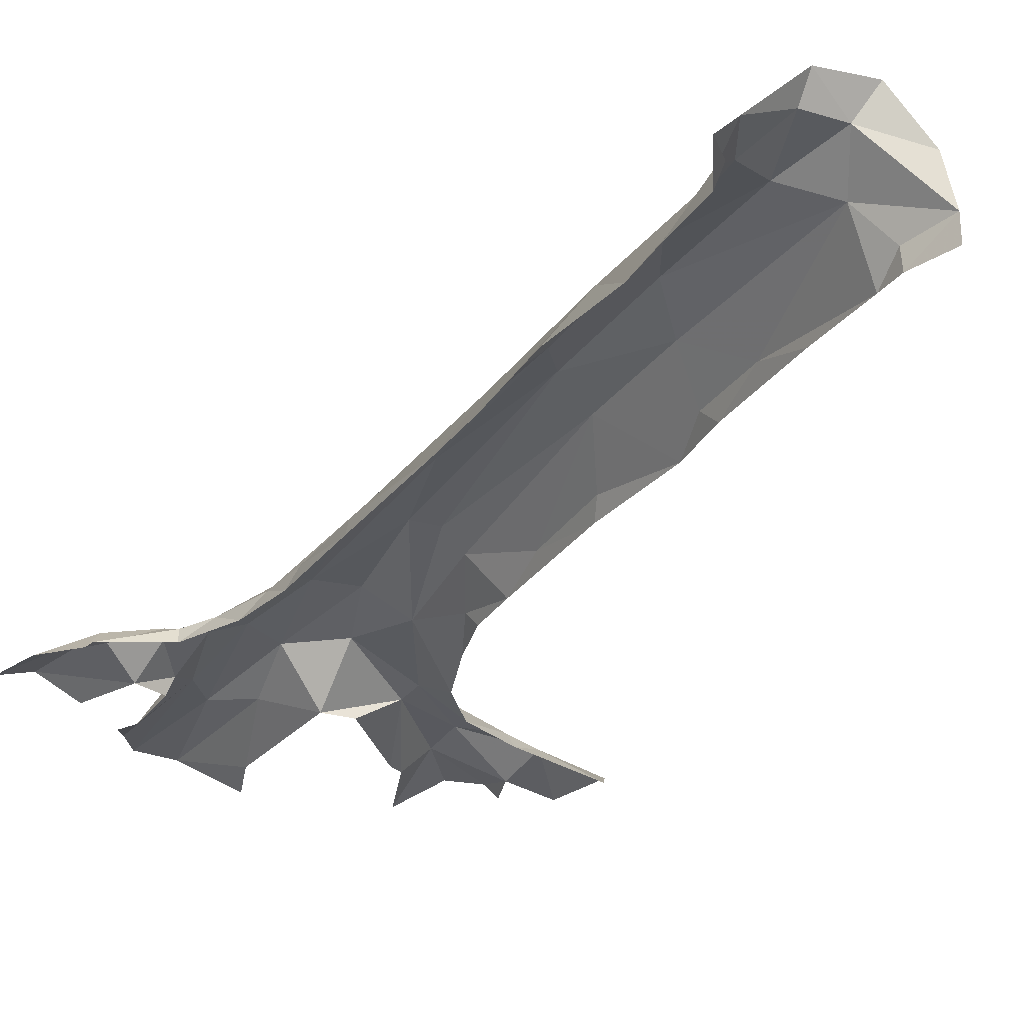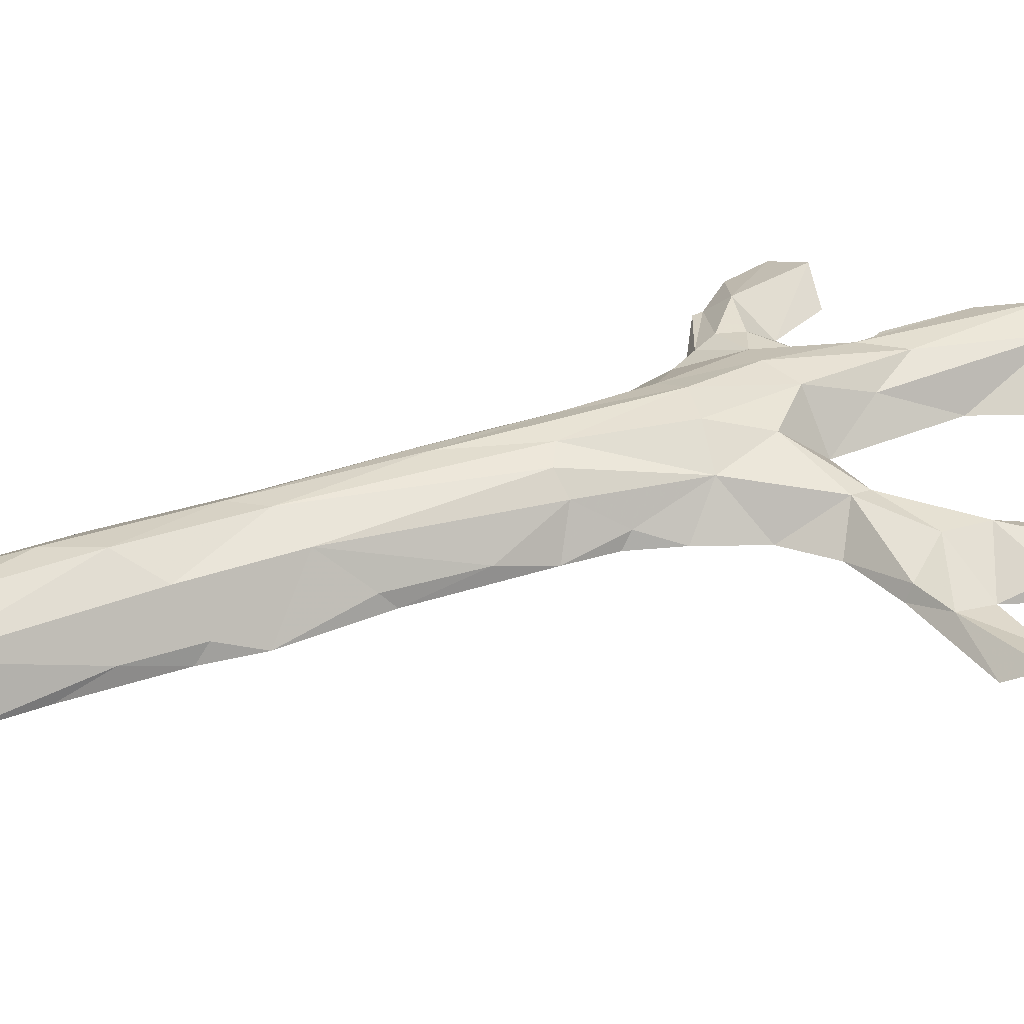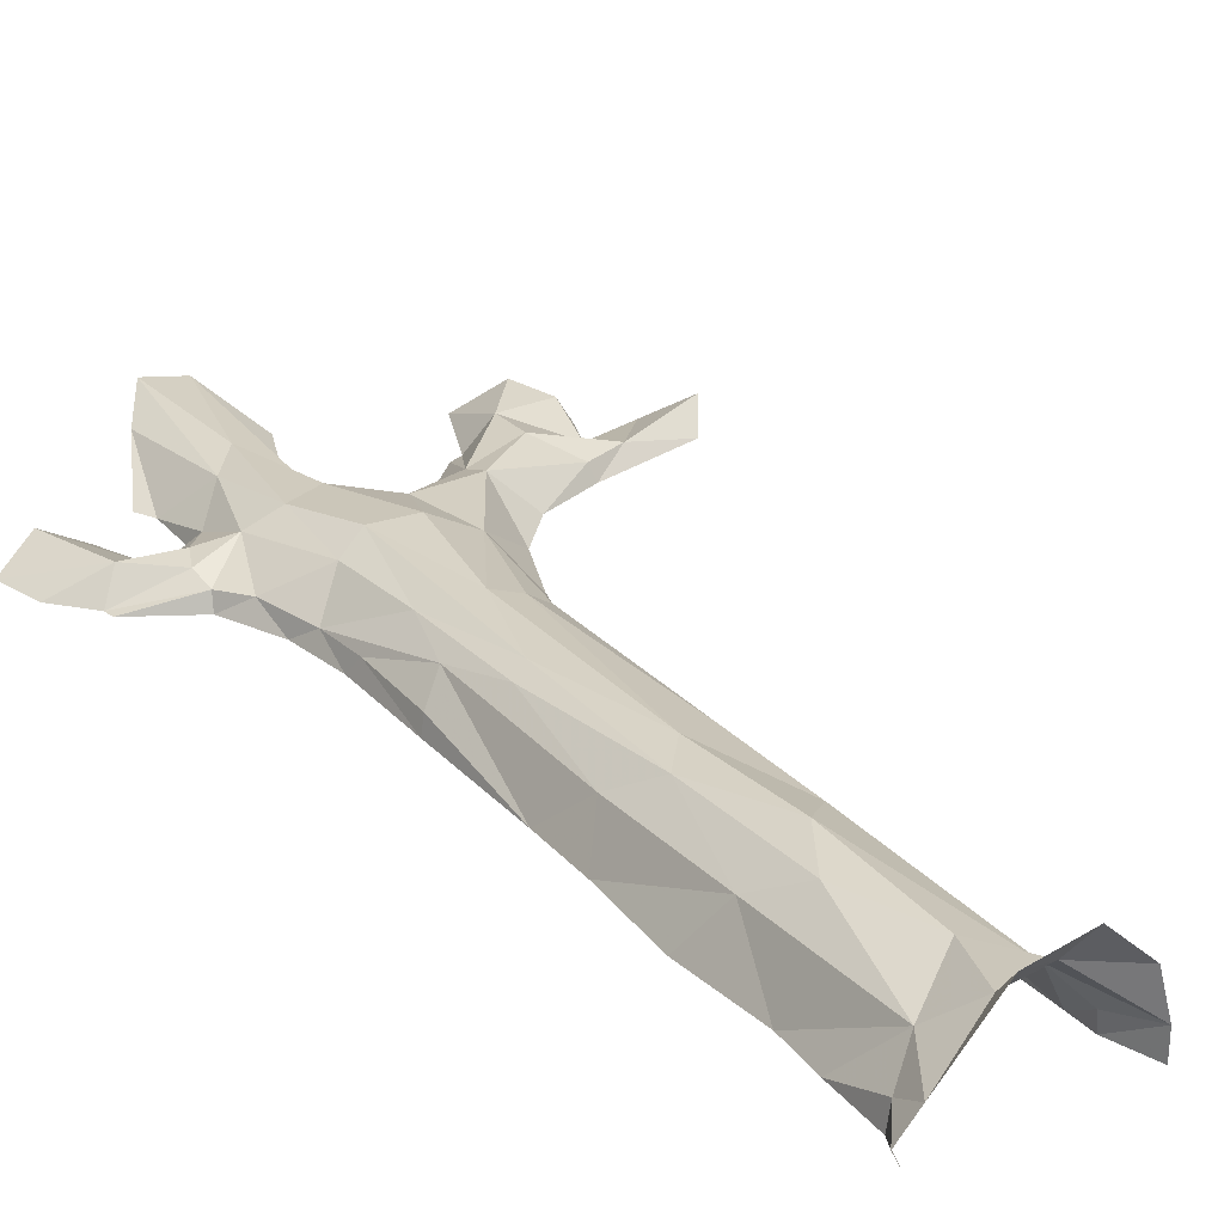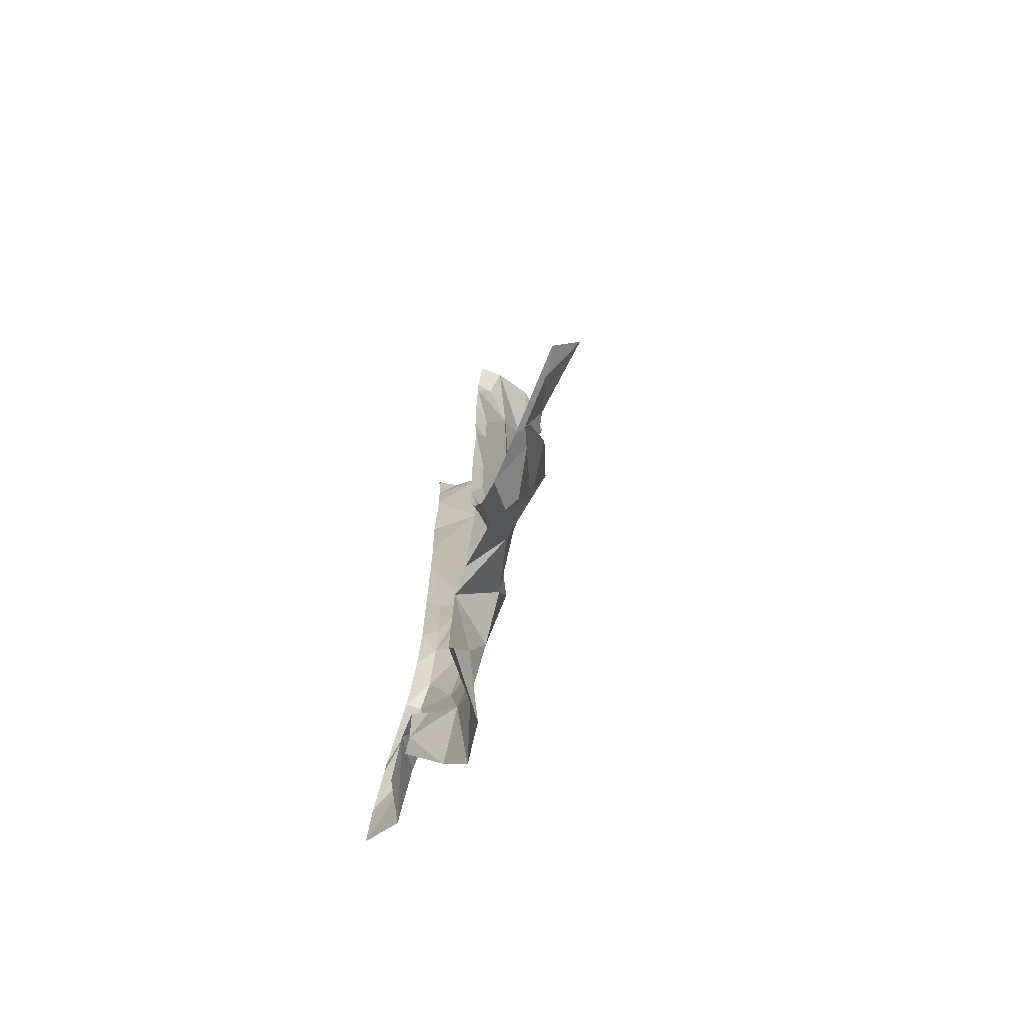
<metadata>
{"format":"obj","ext":"obj","renderer":"f3d","projection":"perspective","resolution":1024,"background":"white","views":[{"elev":-29.7,"azim":150.1,"up":"+Z"},{"elev":41.9,"azim":-112.2,"up":"+Z"},{"elev":27.8,"azim":147.7,"up":"+Z"},{"elev":-72.5,"azim":-110.6,"up":"+Y"}]}
</metadata>
<code>
v 0.0815 -3.143 0.096
v 0.1865 -2.926 0
v 0.1555 -2.866 0
v 0.045 -2.771 0.1165
v 0.0815 -3.143 0.096
v 0.1555 -2.866 0
v 0.045 -2.771 0.1165
v -0.0165 -3.308 0.1415
v 0.0815 -3.143 0.096
v 0.045 -2.771 0.1165
v -0.05 -2.885 0.1285
v -0.0165 -3.308 0.1415
v -0.139 -3.278 0.1275
v -0.05 -2.885 0.1285
v -0.135 -2.741 0.091
v -0.05 -2.885 0.1285
v -0.139 -3.278 0.1275
v -0.0165 -3.308 0.1415
v -0.212 -2.97 0
v -0.139 -3.278 0.1275
v -0.135 -2.741 0.091
v -0.212 -2.97 0
v -0.273 -3.128 0
v -0.139 -3.278 0.1275
v 0.183 0 0
v 0.209 0 0.053
v 0.148 -0.097 0
v 0.209 0 0.053
v 0.1345 -0.099 0.071
v 0.148 -0.097 0
v 0.209 0 0.053
v 0.143 0 0.124
v 0.1345 -0.099 0.071
v 0.143 0 0.124
v 0.0505 -0.157 0.1505
v 0.1345 -0.099 0.071
v 0.0505 -0.157 0.1505
v 0.143 0 0.124
v -0.037 -0.0545 0.2455
v 0.148 -0.097 0
v 0.1345 -0.099 0.071
v 0.142 -0.291 0
v 0.1345 -0.099 0.071
v 0.0505 -0.157 0.1505
v 0.142 -0.291 0
v 0.0505 -0.157 0.1505
v 0.131 -0.451 0
v 0.142 -0.291 0
v 0.143 0 0.124
v -0.038 0 0.3175
v -0.037 -0.0545 0.2455
v -0.038 0 0.3175
v -0.1715 -0.058 0.2605
v -0.037 -0.0545 0.2455
v -0.037 -0.0545 0.2455
v -0.109 -0.26 0.222
v 0.0505 -0.157 0.1505
v -0.037 -0.0545 0.2455
v -0.1715 -0.058 0.2605
v -0.109 -0.26 0.222
v 0.066 -0.6695 0.143
v 0.131 -0.451 0
v 0.0505 -0.157 0.1505
v -0.0225 -0.537 0.216
v 0.066 -0.6695 0.143
v 0.0505 -0.157 0.1505
v 0.1585 -0.7485 0
v 0.131 -0.451 0
v 0.066 -0.6695 0.143
v 0.0505 -0.157 0.1505
v -0.109 -0.26 0.222
v -0.0225 -0.537 0.216
v -0.111 -0.691 0.236
v -0.0225 -0.537 0.216
v -0.109 -0.26 0.222
v 0.1585 -0.7485 0
v 0.066 -0.6695 0.143
v 0.141 -1.048 0
v 0.141 -1.048 0
v 0.066 -0.6695 0.143
v 0.07 -1.129 0.126
v 0.1395 -1.264 0
v -0.111 -0.691 0.236
v -0.016 -1.008 0.2
v -0.0225 -0.537 0.216
v -0.0225 -0.537 0.216
v -0.016 -1.008 0.2
v 0.066 -0.6695 0.143
v -0.016 -1.008 0.2
v -0.111 -0.691 0.236
v -0.0975 -1.105 0.216
v -0.111 -0.691 0.236
v -0.227 -0.807 0.1745
v -0.0975 -1.105 0.216
v -0.016 -1.008 0.2
v 0.07 -1.129 0.126
v 0.066 -0.6695 0.143
v -0.016 -1.008 0.2
v -0.0975 -1.105 0.216
v -0.0255 -1.547 0.1945
v 0.07 -1.129 0.126
v -0.016 -1.008 0.2
v 0.025 -1.513 0.1705
v 0.1395 -1.264 0
v 0.07 -1.129 0.126
v 0.0695 -1.728 0.128
v 0.1395 -1.264 0
v 0.0695 -1.728 0.128
v 0.131 -1.688 0.0515
v 0.0695 -1.728 0.128
v 0.07 -1.129 0.126
v 0.025 -1.513 0.1705
v 0.1445 -1.679 0
v 0.1395 -1.264 0
v 0.131 -1.688 0.0515
v 0.025 -1.513 0.1705
v -0.016 -1.008 0.2
v -0.0255 -1.547 0.1945
v -0.0255 -1.547 0.1945
v -0.0975 -1.105 0.216
v -0.111 -1.847 0.1955
v -0.184 -1.808 0.1795
v -0.111 -1.847 0.1955
v -0.0975 -1.105 0.216
v 0.1445 -1.679 0
v 0.131 -1.688 0.0515
v 0.1275 -1.956 0.054
v 0.131 -1.688 0.0515
v 0.0695 -1.728 0.128
v 0.1275 -1.956 0.054
v 0.0295 -1.904 0.16
v 0.0695 -1.728 0.128
v 0.025 -1.513 0.1705
v 0.1445 -1.679 0
v 0.1275 -1.956 0.054
v 0.146 -1.997 0
v 0.14 -2.115 0.053
v 0.1275 -1.956 0.054
v 0.0695 -1.728 0.128
v 0.0695 -1.728 0.128
v 0.0295 -1.904 0.16
v 0.14 -2.115 0.053
v -0.0255 -1.547 0.1945
v 0.0295 -1.904 0.16
v 0.025 -1.513 0.1705
v -0.0255 -1.547 0.1945
v -0.111 -1.847 0.1955
v -0.041 -2.24 0.1945
v 0.0295 -1.904 0.16
v -0.0255 -1.547 0.1945
v -0.041 -2.24 0.1945
v -0.041 -2.24 0.1945
v 0.047 -2.196 0.153
v 0.0295 -1.904 0.16
v 0.19 -2.308 0.0565
v 0.2565 -2.381 0
v 0.175 -2.195 0
v 0.19 -2.308 0.0565
v 0.2485 -2.401 0.0495
v 0.2565 -2.381 0
v 0.146 -1.997 0
v 0.14 -2.115 0.053
v 0.175 -2.195 0
v 0.1275 -1.956 0.054
v 0.14 -2.115 0.053
v 0.146 -1.997 0
v 0.0295 -1.904 0.16
v 0.047 -2.196 0.153
v 0.14 -2.115 0.053
v 0.14 -2.115 0.053
v 0.19 -2.308 0.0565
v 0.175 -2.195 0
v 0.047 -2.196 0.153
v 0.19 -2.308 0.0565
v 0.14 -2.115 0.053
v 0.047 -2.196 0.153
v 0.1255 -2.498 0.115
v 0.19 -2.308 0.0565
v -0.173 -2.218 0.1995
v -0.041 -2.24 0.1945
v -0.111 -1.847 0.1955
v 0.444 -2.486 0
v 0.2485 -2.401 0.0495
v 0.449 -2.521 0
v 0.444 -2.486 0
v 0.2565 -2.381 0
v 0.2485 -2.401 0.0495
v 0.1255 -2.498 0.115
v 0.2615 -2.466 0.077
v 0.2485 -2.401 0.0495
v 0.2485 -2.401 0.0495
v 0.2615 -2.466 0.077
v 0.449 -2.521 0
v 0.2615 -2.466 0.077
v 0.391 -2.575 0.0795
v 0.449 -2.521 0
v 0.391 -2.575 0.0795
v 0.547 -2.631 0
v 0.449 -2.521 0
v 0.391 -2.575 0.0795
v 0.5875 -2.783 0
v 0.547 -2.631 0
v 0.2615 -2.466 0.077
v 0.23 -2.542 0.085
v 0.391 -2.575 0.0795
v 0.258 -2.647 0
v 0.391 -2.575 0.0795
v 0.23 -2.542 0.085
v 0.1255 -2.498 0.115
v 0.2485 -2.401 0.0495
v 0.19 -2.308 0.0565
v 0.022 -2.483 0.1605
v 0.1255 -2.498 0.115
v 0.047 -2.196 0.153
v 0.2615 -2.466 0.077
v 0.1255 -2.498 0.115
v 0.23 -2.542 0.085
v -0.041 -2.24 0.1945
v 0.022 -2.483 0.1605
v 0.047 -2.196 0.153
v 0.23 -2.542 0.085
v 0.143 -2.658 0.0515
v 0.258 -2.647 0
v 0.1255 -2.498 0.115
v 0.143 -2.658 0.0515
v 0.23 -2.542 0.085
v 0.16 -2.674 0
v 0.258 -2.647 0
v 0.143 -2.658 0.0515
v 0.1255 -2.498 0.115
v 0.045 -2.771 0.1165
v 0.143 -2.658 0.0515
v 0.022 -2.483 0.1605
v 0.045 -2.771 0.1165
v 0.1255 -2.498 0.115
v -0.05 -2.885 0.1285
v 0.022 -2.483 0.1605
v -0.1 -2.537 0.157
v -0.05 -2.885 0.1285
v 0.045 -2.771 0.1165
v 0.022 -2.483 0.1605
v -0.135 -2.741 0.091
v -0.05 -2.885 0.1285
v -0.1 -2.537 0.157
v -0.1 -2.537 0.157
v 0.022 -2.483 0.1605
v -0.041 -2.24 0.1945
v -0.173 -2.218 0.1995
v 0.391 -2.575 0.0795
v 0.461 -2.842 0.0675
v 0.5875 -2.783 0
v 0.461 -2.842 0.0675
v 0.258 -2.647 0
v 0.334 -2.825 0
v 0.258 -2.647 0
v 0.461 -2.842 0.0675
v 0.391 -2.575 0.0795
v 0.143 -2.658 0.0515
v 0.1555 -2.866 0
v 0.16 -2.674 0
v 0.045 -2.771 0.1165
v 0.1555 -2.866 0
v 0.143 -2.658 0.0515
v -0.3415 -0.1375 0
v -0.386 0 0.0835
v -0.3855 0 0
v -0.386 0 0.0835
v -0.3325 -0.1325 0.0595
v -0.2405 -0.1765 0.1635
v -0.1715 -0.058 0.2605
v -0.386 0 0.0835
v -0.2405 -0.1765 0.1635
v -0.3325 -0.1325 0.0595
v -0.386 0 0.0835
v -0.3415 -0.1375 0
v -0.2405 -0.1765 0.1635
v -0.3325 -0.1325 0.0595
v -0.34 -0.227 0
v -0.34 -0.227 0
v -0.3325 -0.1325 0.0595
v -0.3415 -0.1375 0
v -0.1715 -0.058 0.2605
v -0.348 0 0.2225
v -0.386 0 0.0835
v -0.215 0 0.35
v -0.1715 -0.058 0.2605
v -0.038 0 0.3175
v -0.215 0 0.35
v -0.348 0 0.2225
v -0.1715 -0.058 0.2605
v -0.2405 -0.1765 0.1635
v -0.109 -0.26 0.222
v -0.1715 -0.058 0.2605
v -0.34 -0.227 0
v -0.321 -0.635 0.0535
v -0.2405 -0.1765 0.1635
v -0.321 -0.635 0.0535
v -0.34 -0.227 0
v -0.333 -0.4665 0
v -0.227 -0.807 0.1745
v -0.2405 -0.1765 0.1635
v -0.321 -0.635 0.0535
v -0.321 -0.864 0.0505
v -0.333 -0.4665 0
v -0.3375 -0.816 0
v -0.321 -0.635 0.0535
v -0.2405 -0.1765 0.1635
v -0.111 -0.691 0.236
v -0.109 -0.26 0.222
v -0.3375 -0.816 0
v -0.321 -0.864 0.0505
v -0.321 -0.635 0.0535
v -0.227 -0.807 0.1745
v -0.321 -0.864 0.0505
v -0.3575 -1.003 0
v -0.2245 -1.161 0.171
v -0.3575 -1.003 0
v -0.321 -0.864 0.0505
v -0.3375 -0.816 0
v -0.2405 -0.1765 0.1635
v -0.227 -0.807 0.1745
v -0.111 -0.691 0.236
v -0.0975 -1.105 0.216
v -0.227 -0.807 0.1745
v -0.2245 -1.161 0.171
v -0.2245 -1.161 0.171
v -0.3575 -1.003 0
v -0.3165 -1.295 0.05
v -0.3345 -1.337 0
v -0.3165 -1.295 0.05
v -0.3575 -1.003 0
v -0.3345 -1.337 0
v -0.3265 -1.591 0.046
v -0.3165 -1.295 0.05
v -0.3165 -1.295 0.05
v -0.3265 -1.591 0.046
v -0.2245 -1.161 0.171
v -0.2575 -1.823 0.128
v -0.2245 -1.161 0.171
v -0.3265 -1.591 0.046
v -0.3265 -1.591 0.046
v -0.3345 -1.337 0
v -0.344 -1.764 0
v -0.2245 -1.161 0.171
v -0.184 -1.808 0.1795
v -0.0975 -1.105 0.216
v -0.2245 -1.161 0.171
v -0.2575 -1.823 0.128
v -0.184 -1.808 0.1795
v -0.344 -1.764 0
v -0.2575 -1.823 0.128
v -0.3265 -1.591 0.046
v -0.111 -1.847 0.1955
v -0.184 -1.808 0.1795
v -0.31 -2.196 0.1275
v -0.31 -2.196 0.1275
v -0.2575 -1.823 0.128
v -0.3355 -1.96 0.0465
v -0.184 -1.808 0.1795
v -0.2575 -1.823 0.128
v -0.31 -2.196 0.1275
v -0.3515 -1.924 0
v -0.3355 -1.96 0.0465
v -0.344 -1.764 0
v -0.344 -1.764 0
v -0.3355 -1.96 0.0465
v -0.2575 -1.823 0.128
v -0.3515 -1.924 0
v -0.3985 -2.089 0
v -0.3355 -1.96 0.0465
v -0.31 -2.196 0.1275
v -0.3355 -1.96 0.0465
v -0.3985 -2.089 0
v -0.173 -2.218 0.1995
v -0.31 -2.196 0.1275
v -0.2395 -2.403 0.15
v -0.31 -2.196 0.1275
v -0.486 -2.487 0.109
v -0.2395 -2.403 0.15
v -0.4755 -2.287 0
v -0.31 -2.196 0.1275
v -0.3985 -2.089 0
v -0.486 -2.487 0.109
v -0.31 -2.196 0.1275
v -0.4755 -2.287 0
v -0.173 -2.218 0.1995
v -0.111 -1.847 0.1955
v -0.31 -2.196 0.1275
v -0.4695 -2.553 0.091
v -0.2355 -2.563 0
v -0.2395 -2.403 0.15
v -0.2395 -2.403 0.15
v -0.1 -2.537 0.157
v -0.173 -2.218 0.1995
v -0.2355 -2.563 0
v -0.1 -2.537 0.157
v -0.2395 -2.403 0.15
v -0.4695 -2.553 0.091
v -0.2395 -2.403 0.15
v -0.486 -2.487 0.109
v -0.2355 -2.563 0
v -0.135 -2.741 0.091
v -0.1 -2.537 0.157
v -0.332 -2.55 0
v -0.2355 -2.563 0
v -0.4695 -2.553 0.091
v -0.4695 -2.553 0.091
v -0.5515 -2.768 0
v -0.332 -2.55 0
v -0.594 -2.419 0
v -0.486 -2.487 0.109
v -0.4755 -2.287 0
v -0.773 -2.515 0.0465
v -0.594 -2.419 0
v -0.7835 -2.491 0
v -0.594 -2.419 0
v -0.773 -2.515 0.0465
v -0.486 -2.487 0.109
v -0.773 -2.515 0.0465
v -0.7835 -2.491 0
v -0.9015 -2.562 0.047
v -0.68 -2.639 0.0965
v -0.486 -2.487 0.109
v -0.773 -2.515 0.0465
v -0.5515 -2.768 0
v -0.4695 -2.553 0.091
v -0.5955 -2.788 0
v -0.486 -2.487 0.109
v -0.68 -2.639 0.0965
v -0.4695 -2.553 0.091
v -0.874 -2.697 0
v -0.68 -2.639 0.0965
v -0.9015 -2.562 0.047
v -0.773 -2.515 0.0465
v -0.9015 -2.562 0.047
v -0.68 -2.639 0.0965
v -0.975 -2.537 0
v -0.9015 -2.562 0.047
v -0.7835 -2.491 0
v -0.9015 -2.562 0.047
v -0.975 -2.537 0
v -1.115 -2.571 0
v -0.874 -2.697 0
v -0.9015 -2.562 0.047
v -1.052 -2.739 0
v -1.115 -2.571 0
v -1.175 -2.666 0.0655
v -0.9015 -2.562 0.047
v -1.175 -2.666 0.0655
v -1.052 -2.739 0
v -0.9015 -2.562 0.047
v -0.212 -2.97 0
v -0.135 -2.741 0.091
v -0.2355 -2.563 0
v -0.5955 -2.788 0
v -0.4695 -2.553 0.091
v -0.683 -2.78 0.0895
v -0.874 -2.697 0
v -0.683 -2.78 0.0895
v -0.68 -2.639 0.0965
v -0.874 -2.697 0
v -0.891 -2.849 0.0545
v -0.683 -2.78 0.0895
v -0.891 -2.849 0.0545
v -0.814 -2.942 0.086
v -0.683 -2.78 0.0895
v -0.683 -2.78 0.0895
v -0.4695 -2.553 0.091
v -0.68 -2.639 0.0965
v -0.683 -2.78 0.0895
v -0.6845 -3.006 0
v -0.5955 -2.788 0
v -0.683 -2.78 0.0895
v -0.814 -2.942 0.086
v -0.6845 -3.006 0
v -0.891 -2.849 0.0545
v -0.874 -2.697 0
v -0.9125 -2.808 0
g mesh7486918
f 1 2 3
f 4 5 6
f 7 8 9
f 10 11 12
f 13 14 15
f 16 17 18
f 19 20 21
f 22 23 24
f 25 26 27
f 28 29 30
f 31 32 33
f 34 35 36
f 37 38 39
f 40 41 42
f 43 44 45
f 46 47 48
f 49 50 51
f 52 53 54
f 55 56 57
f 58 59 60
f 61 62 63
f 64 65 66
f 67 68 69
f 70 71 72
f 73 74 75
f 76 77 78
f 79 80 81
f 81 82 79
f 83 84 85
f 86 87 88
f 89 90 91
f 92 93 94
f 95 96 97
f 98 99 100
f 101 102 103
f 104 105 106
f 107 108 109
f 110 111 112
f 113 114 115
f 116 117 118
f 119 120 121
f 122 123 124
f 125 126 127
f 128 129 130
f 131 132 133
f 134 135 136
f 137 138 139
f 140 141 142
f 143 144 145
f 146 147 148
f 149 150 151
f 152 153 154
f 155 156 157
f 158 159 160
f 161 162 163
f 164 165 166
f 167 168 169
f 170 171 172
f 173 174 175
f 176 177 178
f 179 180 181
f 182 183 184
f 185 186 187
f 188 189 190
f 191 192 193
f 194 195 196
f 197 198 199
f 200 201 202
f 203 204 205
f 206 207 208
f 209 210 211
f 212 213 214
f 215 216 217
f 218 219 220
f 221 222 223
f 224 225 226
f 227 228 229
f 230 231 232
f 233 234 235
f 236 237 238
f 239 240 241
f 242 243 244
f 245 246 247
f 247 248 245
f 249 250 251
f 252 253 254
f 255 256 257
f 258 259 260
f 261 262 263
f 264 265 266
f 267 268 269
f 270 271 272
f 273 274 275
f 276 277 278
f 279 280 281
f 282 283 284
f 285 286 287
f 288 289 290
f 291 292 293
f 294 295 296
f 297 298 299
f 300 301 302
f 302 303 300
f 304 305 306
f 307 308 309
f 310 311 312
f 313 314 315
f 315 316 313
f 317 318 319
f 320 321 322
f 323 324 325
f 326 327 328
f 329 330 331
f 332 333 334
f 335 336 337
f 338 339 340
f 341 342 343
f 344 345 346
f 347 348 349
f 350 351 352
f 353 354 355
f 356 357 358
f 359 360 361
f 362 363 364
f 365 366 367
f 368 369 370
f 371 372 373
f 374 375 376
f 377 378 379
f 380 381 382
f 383 384 385
f 386 387 388
f 389 390 391
f 392 393 394
f 395 396 397
f 398 399 400
f 401 402 403
f 404 405 406
f 407 408 409
f 410 411 412
f 413 414 415
f 416 417 418
f 419 420 421
f 422 423 424
f 425 426 427
f 428 429 430
f 431 432 433
f 434 435 436
f 437 438 439
f 440 441 442
f 443 444 445
f 446 447 448
f 449 450 451
f 452 453 454
f 455 456 457
f 458 459 460
f 461 462 463
f 464 465 466
f 467 468 469
f 470 471 472
f 473 474 475
f 476 477 478

</code>
